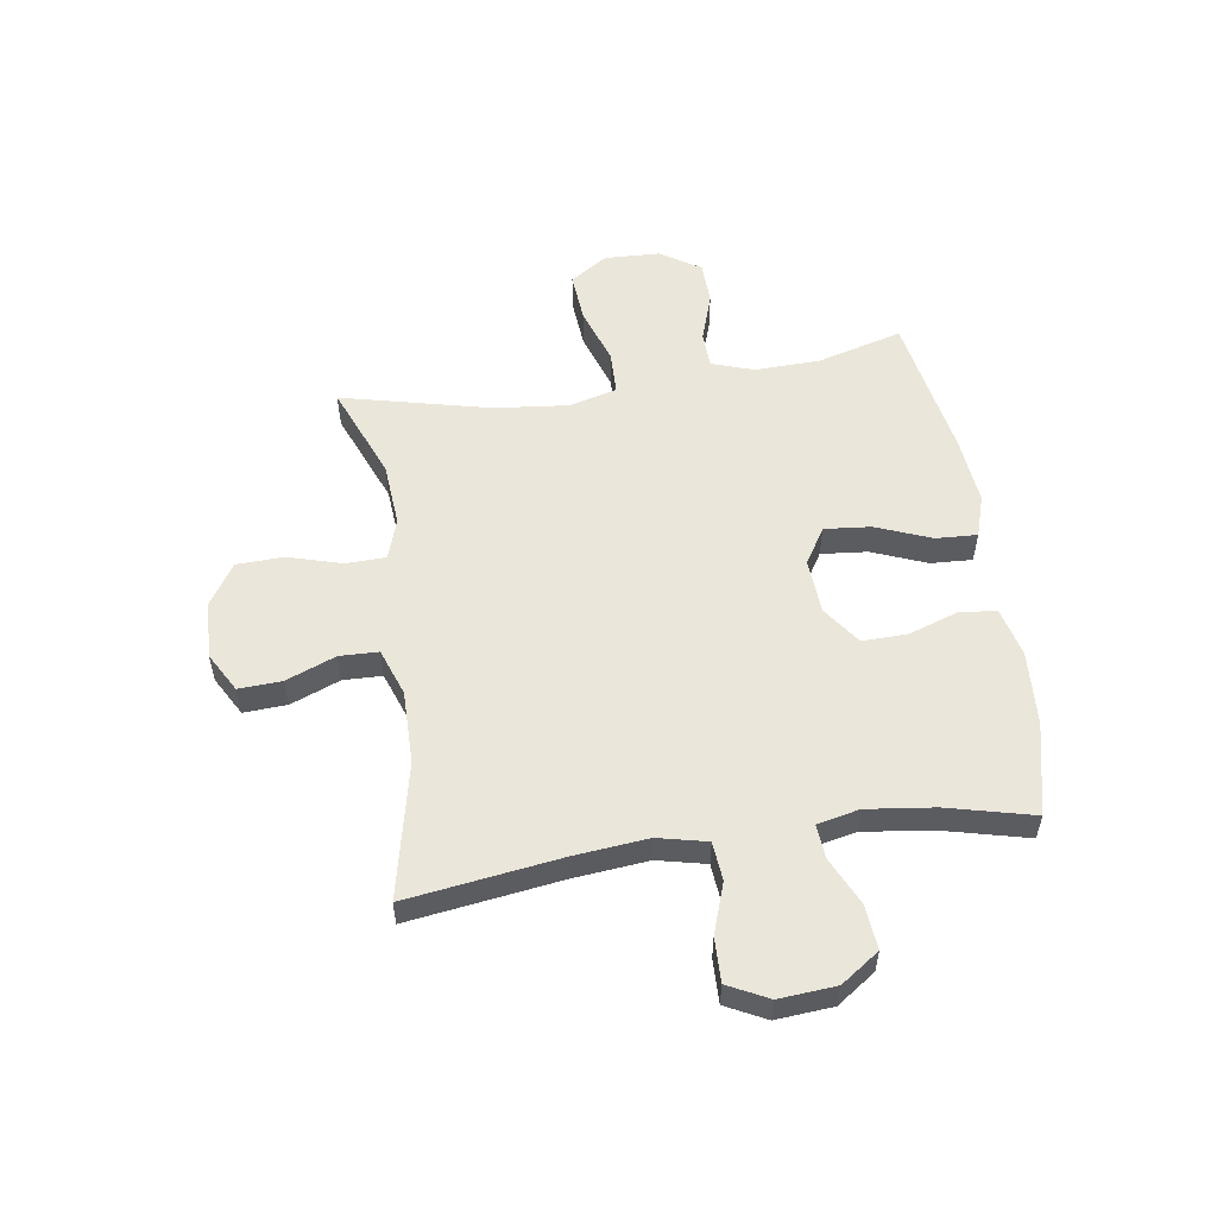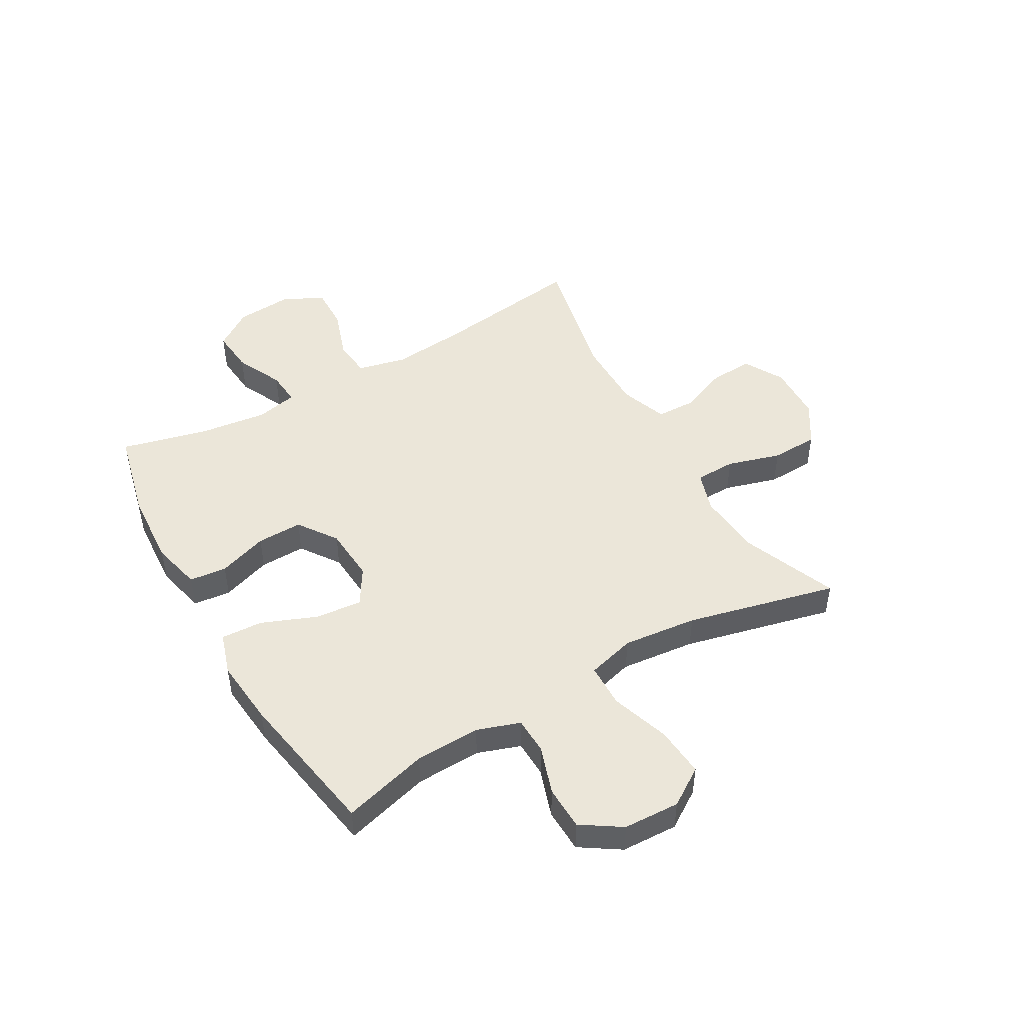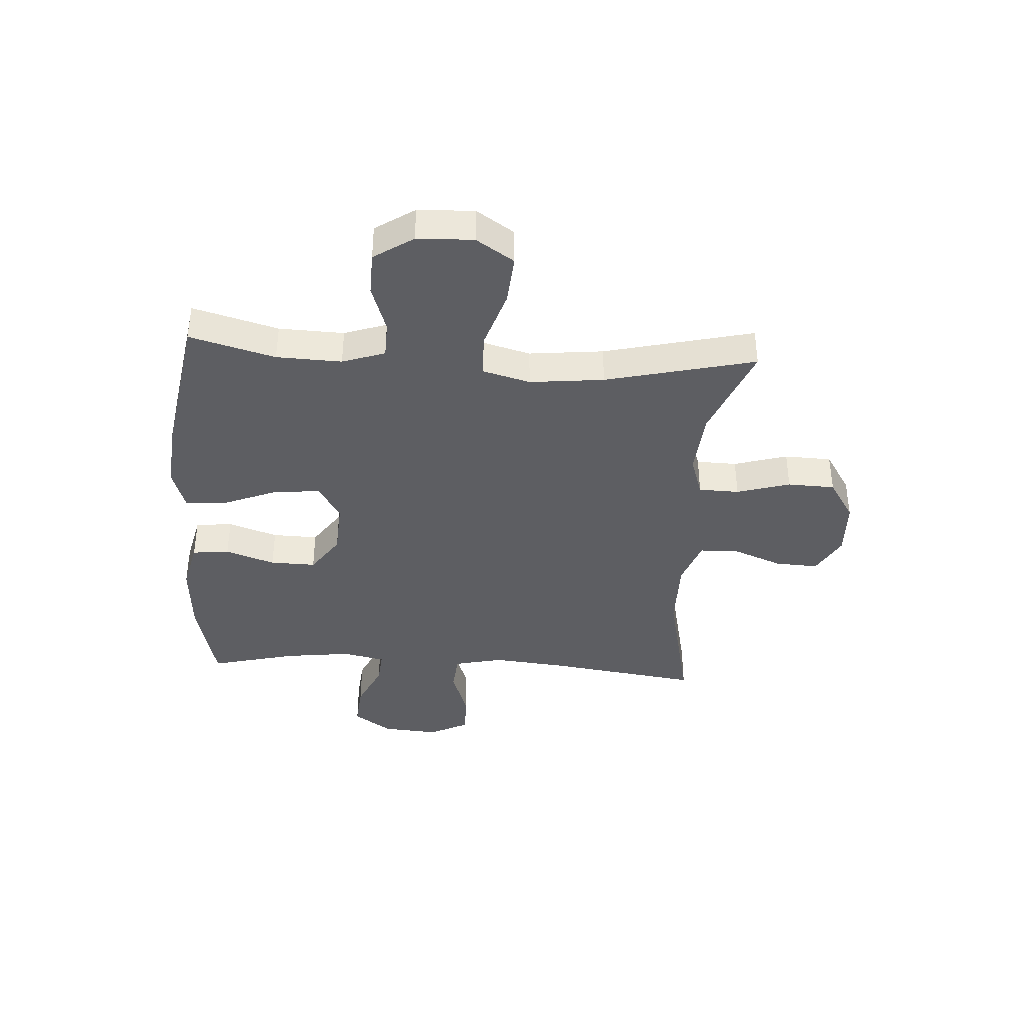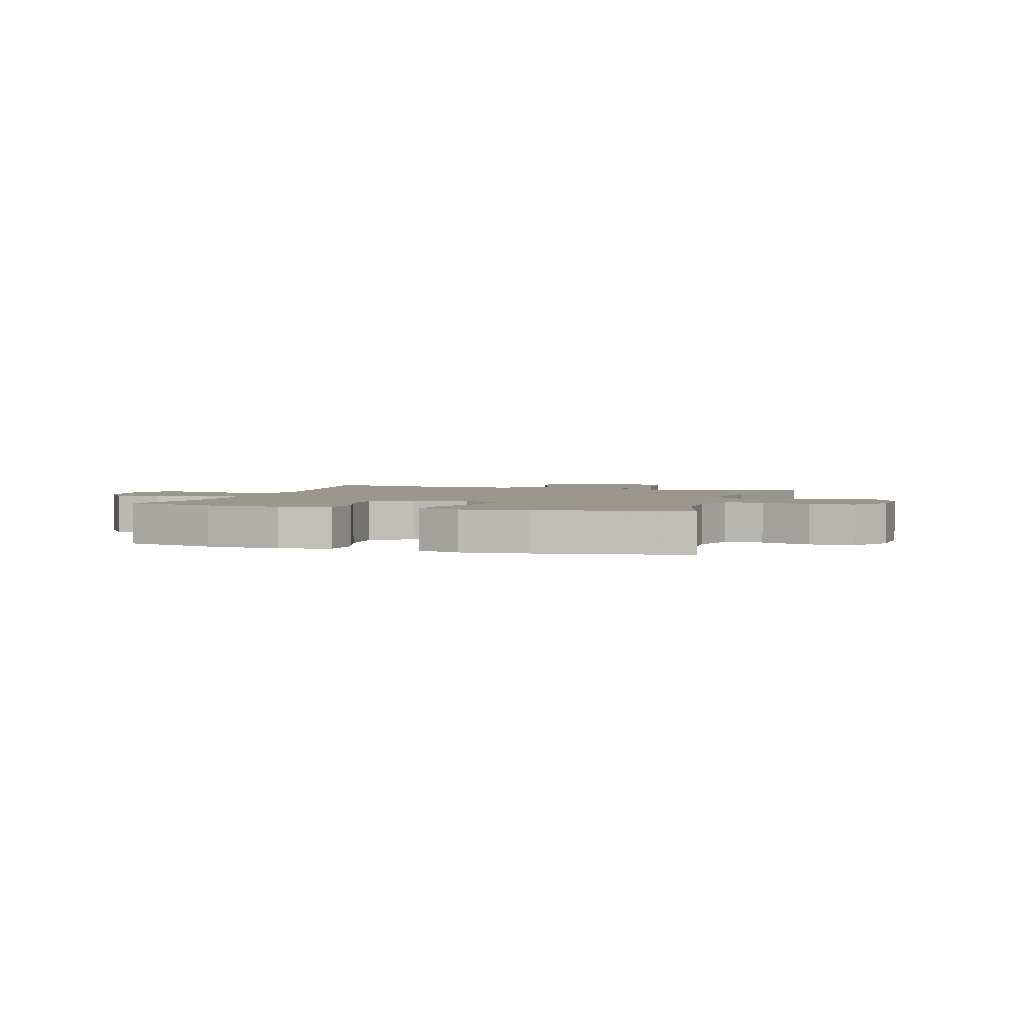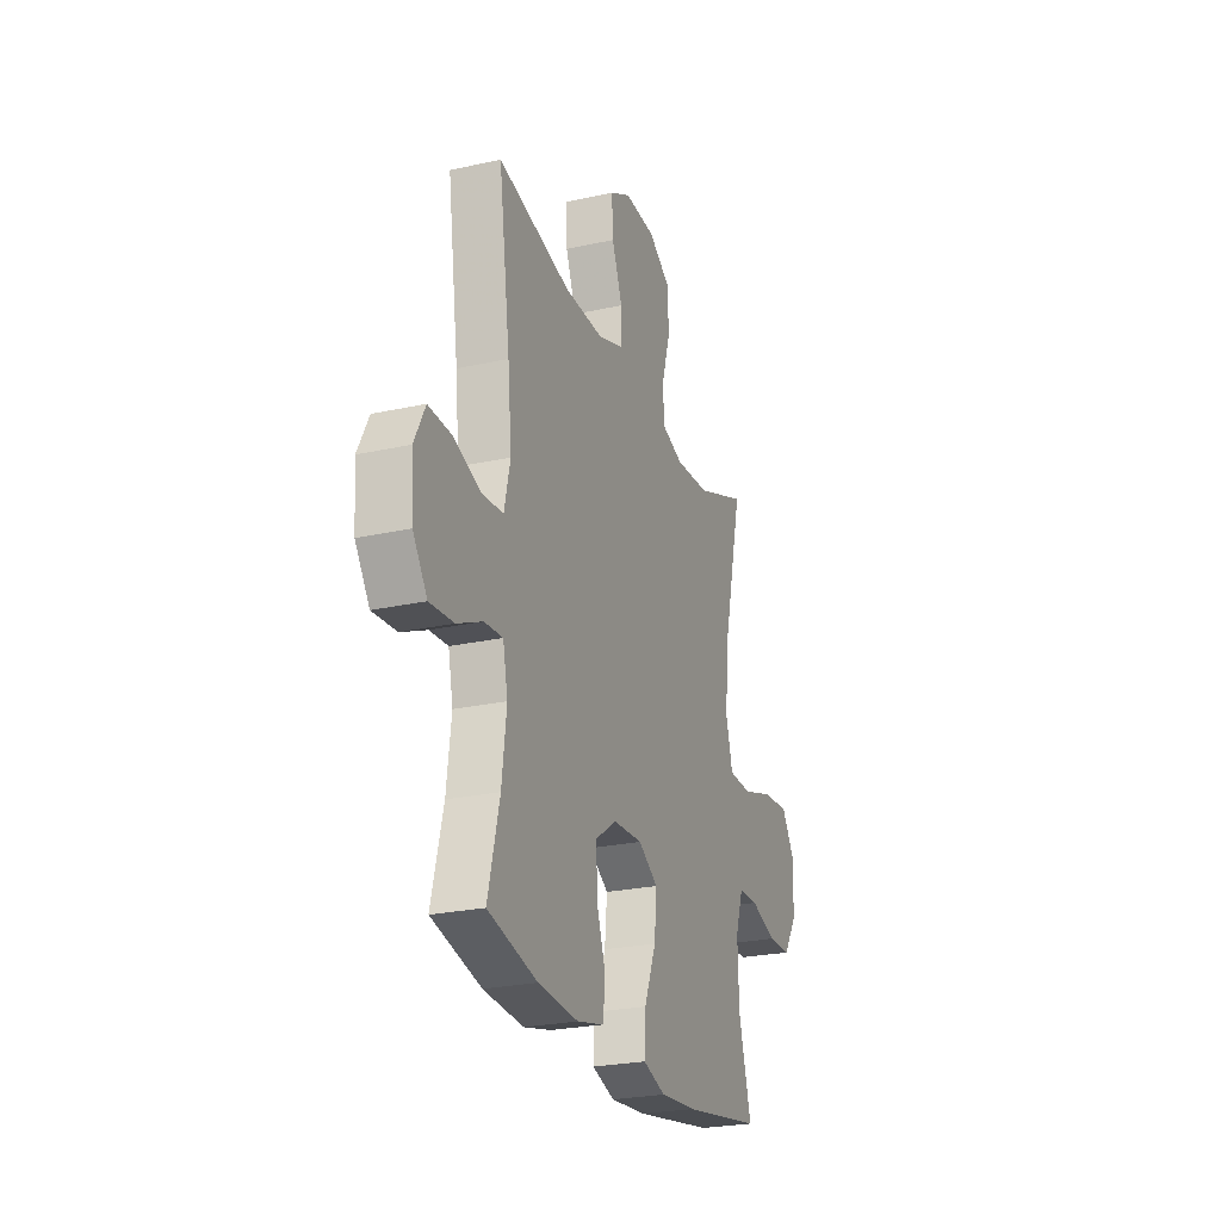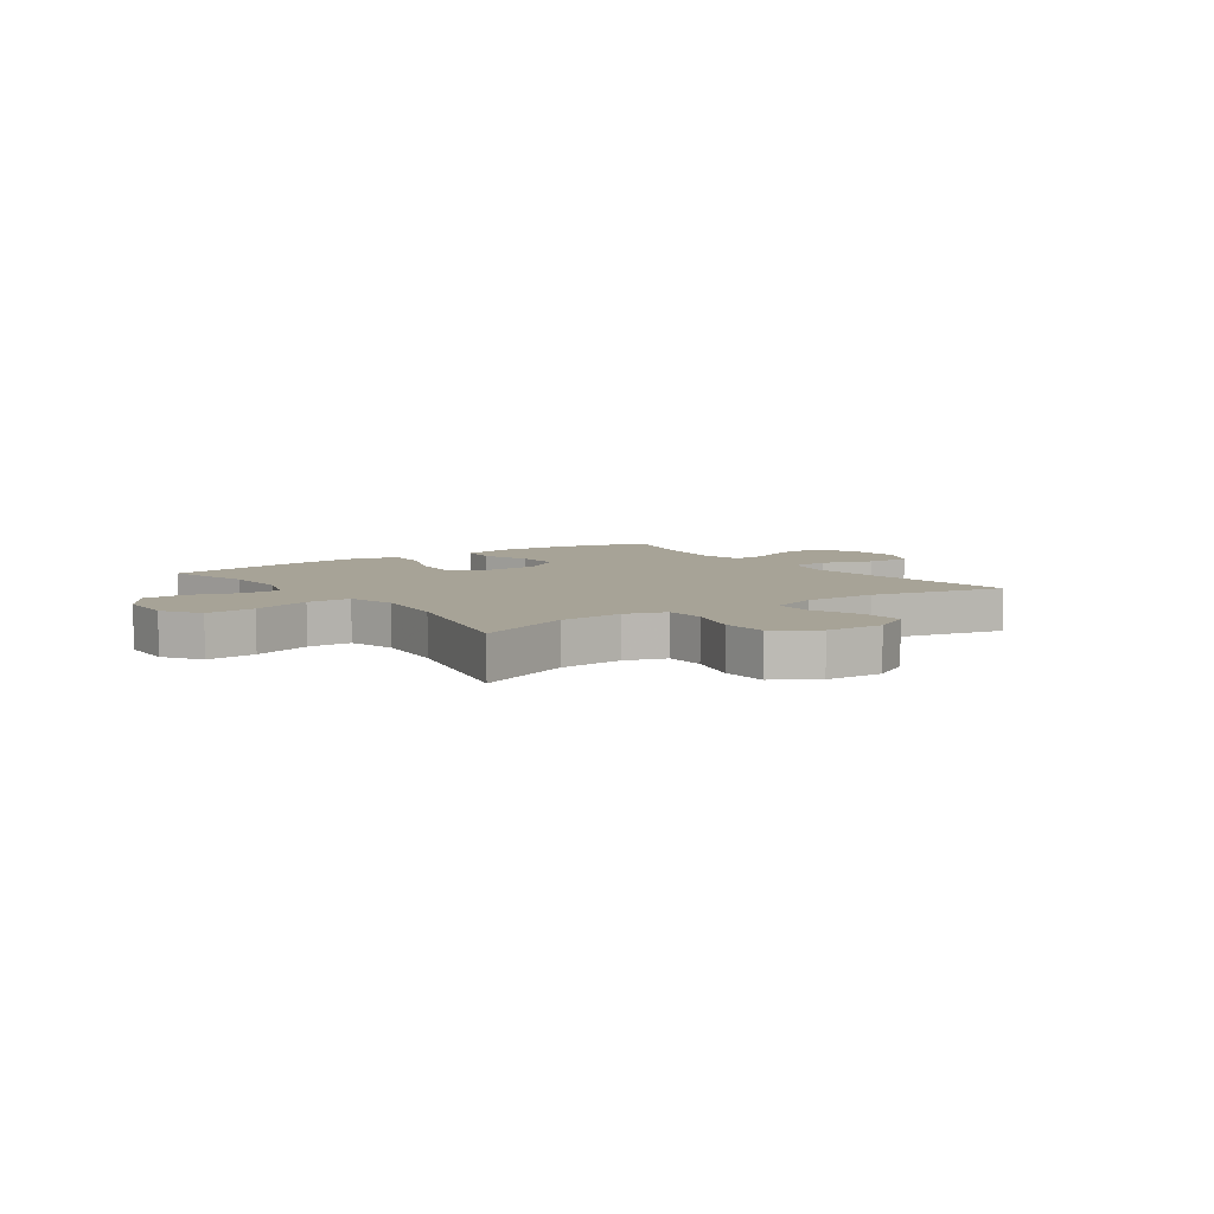
<metadata>
{"format":"obj","ext":"obj","renderer":"f3d","projection":"perspective","resolution":1024,"background":"white","views":[{"elev":54.7,"azim":81.4,"up":"+Y"},{"elev":47.7,"azim":-119.9,"up":"+Y"},{"elev":-39.0,"azim":-93.6,"up":"+Y"},{"elev":2.7,"azim":-163.0,"up":"+Y"},{"elev":-25.0,"azim":109.8,"up":"+Z"},{"elev":6.7,"azim":-35.3,"up":"+Y"}]}
</metadata>
<code>
v -0.5 0.07 -0.5
v -0.458 0.07 -0.348
v -0.454 0.07 -0.232
v -0.48 0.07 -0.156
v -0.546 0.07 -0.154
v -0.632 0.07 -0.183
v -0.71 0.07 -0.181
v -0.756 0.07 -0.111
v -0.76 0.07 -0.011
v -0.716 0.07 0.056
v -0.627 0.07 0.049
v -0.523 0.07 0.015
v -0.445 0.07 0.017
v -0.422 0.07 0.102
v -0.436 0.07 0.234
v -0.5 0.07 0.5
v -0.33 0.07 0.432
v -0.215 0.07 0.423
v -0.142 0.07 0.447
v -0.14 0.07 0.519
v -0.168 0.07 0.614
v -0.165 0.07 0.698
v -0.091 0.07 0.745
v 0.012 0.07 0.749
v 0.082 0.07 0.71
v 0.078 0.07 0.633
v 0.043 0.07 0.545
v 0.045 0.07 0.476
v 0.129 0.07 0.446
v 0.259 0.07 0.447
v 0.5 0.07 0.5
v 0.462 0.07 0.229
v 0.449 0.07 0.097
v 0.469 0.07 0.01
v 0.538 0.07 0.004
v 0.628 0.07 0.035
v 0.706 0.07 0.037
v 0.742 0.07 -0.034
v 0.734 0.07 -0.135
v 0.687 0.07 -0.203
v 0.608 0.07 -0.196
v 0.524 0.07 -0.157
v 0.463 0.07 -0.152
v 0.447 0.07 -0.227
v 0.462 0.07 -0.347
v 0.5 0.07 -0.5
v 0.337 0.07 -0.539
v 0.204 0.07 -0.548
v 0.115 0.07 -0.527
v 0.108 0.07 -0.461
v 0.138 0.07 -0.373
v 0.14 0.07 -0.292
v 0.071 0.07 -0.244
v -0.027 0.07 -0.238
v -0.092 0.07 -0.278
v -0.084 0.07 -0.361
v -0.045 0.07 -0.458
v -0.041 0.07 -0.532
v -0.116 0.07 -0.556
v -0.236 0.07 -0.545
v -0.5 0 -0.5
v -0.458 0 -0.348
v -0.454 0 -0.232
v -0.48 0 -0.156
v -0.546 0 -0.154
v -0.632 0 -0.183
v -0.71 0 -0.181
v -0.756 0 -0.111
v -0.76 0 -0.011
v -0.716 0 0.056
v -0.627 0 0.049
v -0.523 0 0.015
v -0.445 0 0.017
v -0.422 0 0.102
v -0.436 0 0.234
v -0.5 0 0.5
v -0.33 0 0.432
v -0.215 0 0.423
v -0.142 0 0.447
v -0.14 0 0.519
v -0.168 0 0.614
v -0.165 0 0.698
v -0.091 0 0.745
v 0.012 0 0.749
v 0.082 0 0.71
v 0.078 0 0.633
v 0.043 0 0.545
v 0.045 0 0.476
v 0.129 0 0.446
v 0.259 0 0.447
v 0.5 0 0.5
v 0.462 0 0.229
v 0.449 0 0.097
v 0.469 0 0.01
v 0.538 0 0.004
v 0.628 0 0.035
v 0.706 0 0.037
v 0.742 0 -0.034
v 0.734 0 -0.135
v 0.687 0 -0.203
v 0.608 0 -0.196
v 0.524 0 -0.157
v 0.463 0 -0.152
v 0.447 0 -0.227
v 0.462 0 -0.347
v 0.5 0 -0.5
v 0.337 0 -0.539
v 0.204 0 -0.548
v 0.115 0 -0.527
v 0.108 0 -0.461
v 0.138 0 -0.373
v 0.14 0 -0.292
v 0.071 0 -0.244
v -0.027 0 -0.238
v -0.092 0 -0.278
v -0.084 0 -0.361
v -0.045 0 -0.458
v -0.041 0 -0.532
v -0.116 0 -0.556
v -0.236 0 -0.545
f 60 1 2
f 59 60 2
f 58 59 2
f 57 58 2
f 56 57 2
f 55 56 2 3
f 54 55 3 4
f 53 54 4
f 49 50 51
f 48 49 51
f 47 48 51
f 46 47 51
f 45 46 51
f 44 45 51 52
f 43 44 52 53
f 40 41 42
f 39 40 42
f 38 39 42
f 37 38 42
f 36 37 42
f 35 36 42
f 34 35 42 43
f 43 53 4
f 34 43 4
f 33 34 4
f 30 31 32
f 33 4 5
f 32 33 5
f 30 32 5
f 29 30 5
f 25 26 27
f 24 25 27
f 23 24 27
f 22 23 27
f 21 22 27
f 20 21 27
f 19 20 27 28
f 18 19 28 29
f 15 16 17
f 14 15 17 18
f 13 14 18 29
f 10 11 12
f 9 10 12
f 8 9 12
f 7 8 12
f 6 7 12
f 5 6 12
f 5 12 13
f 5 13 29
f 62 61 120
f 62 120 119
f 62 119 118
f 62 118 117
f 62 117 116
f 63 62 116 115
f 64 63 115 114
f 64 114 113
f 111 110 109
f 111 109 108
f 111 108 107
f 111 107 106
f 111 106 105
f 112 111 105 104
f 113 112 104 103
f 102 101 100
f 102 100 99
f 102 99 98
f 102 98 97
f 102 97 96
f 102 96 95
f 103 102 95 94
f 64 113 103
f 64 103 94
f 64 94 93
f 92 91 90
f 65 64 93
f 65 93 92
f 65 92 90
f 65 90 89
f 87 86 85
f 87 85 84
f 87 84 83
f 87 83 82
f 87 82 81
f 87 81 80
f 88 87 80 79
f 89 88 79 78
f 77 76 75
f 78 77 75 74
f 89 78 74 73
f 72 71 70
f 72 70 69
f 72 69 68
f 72 68 67
f 72 67 66
f 72 66 65
f 73 72 65
f 89 73 65
f 1 61 62 2
f 2 62 63 3
f 3 63 64 4
f 4 64 65 5
f 5 65 66 6
f 6 66 67 7
f 7 67 68 8
f 8 68 69 9
f 9 69 70 10
f 10 70 71 11
f 11 71 72 12
f 12 72 73 13
f 13 73 74 14
f 14 74 75 15
f 15 75 76 16
f 16 76 77 17
f 17 77 78 18
f 18 78 79 19
f 19 79 80 20
f 20 80 81 21
f 21 81 82 22
f 22 82 83 23
f 23 83 84 24
f 24 84 85 25
f 25 85 86 26
f 26 86 87 27
f 27 87 88 28
f 28 88 89 29
f 29 89 90 30
f 30 90 91 31
f 31 91 92 32
f 32 92 93 33
f 33 93 94 34
f 34 94 95 35
f 35 95 96 36
f 36 96 97 37
f 37 97 98 38
f 38 98 99 39
f 39 99 100 40
f 40 100 101 41
f 41 101 102 42
f 42 102 103 43
f 43 103 104 44
f 44 104 105 45
f 45 105 106 46
f 46 106 107 47
f 47 107 108 48
f 48 108 109 49
f 49 109 110 50
f 50 110 111 51
f 51 111 112 52
f 52 112 113 53
f 53 113 114 54
f 54 114 115 55
f 55 115 116 56
f 56 116 117 57
f 57 117 118 58
f 58 118 119 59
f 59 119 120 60
f 60 120 61 1

</code>
